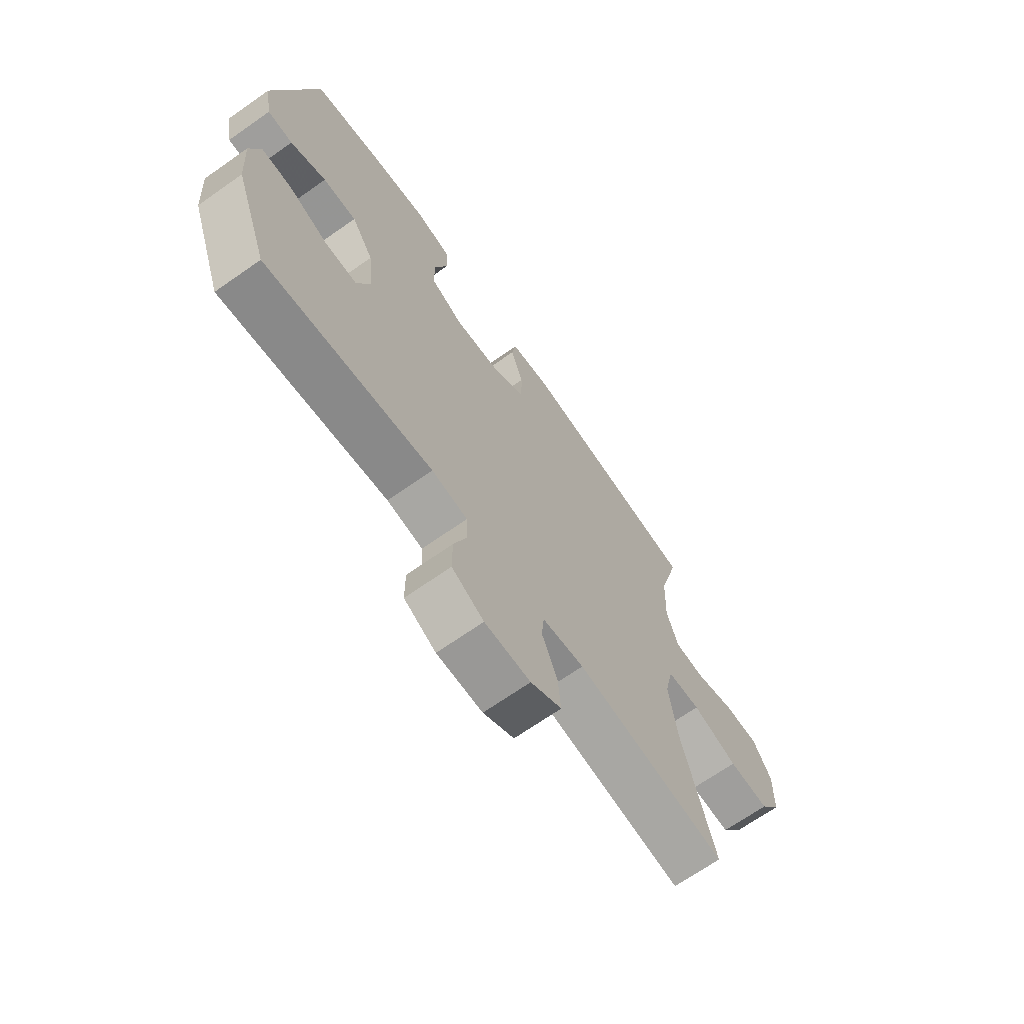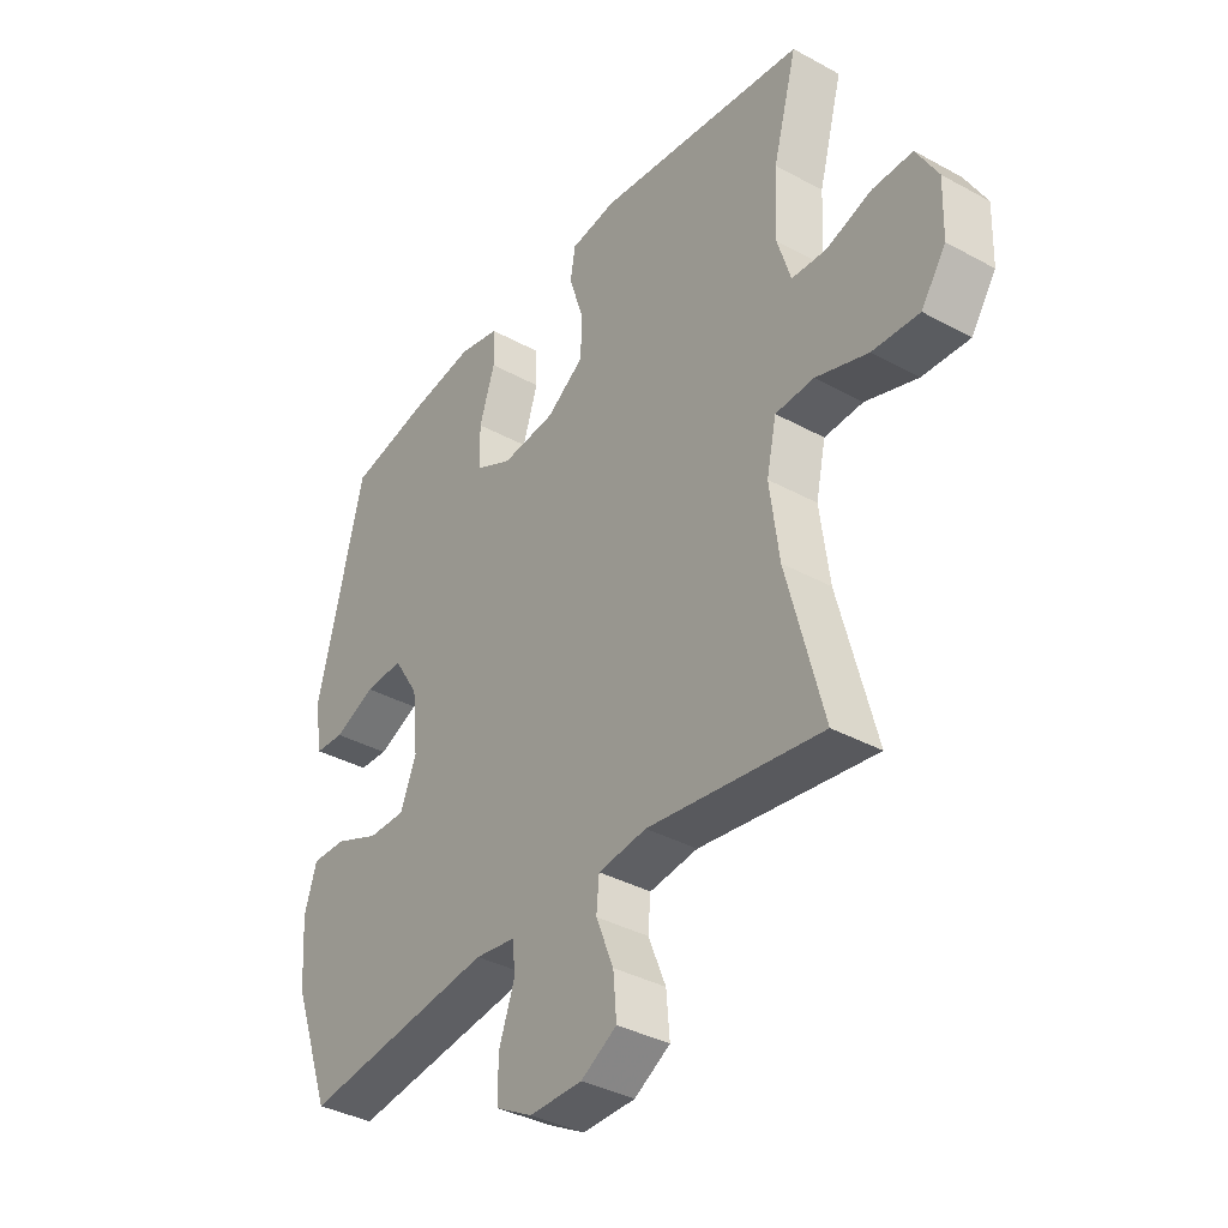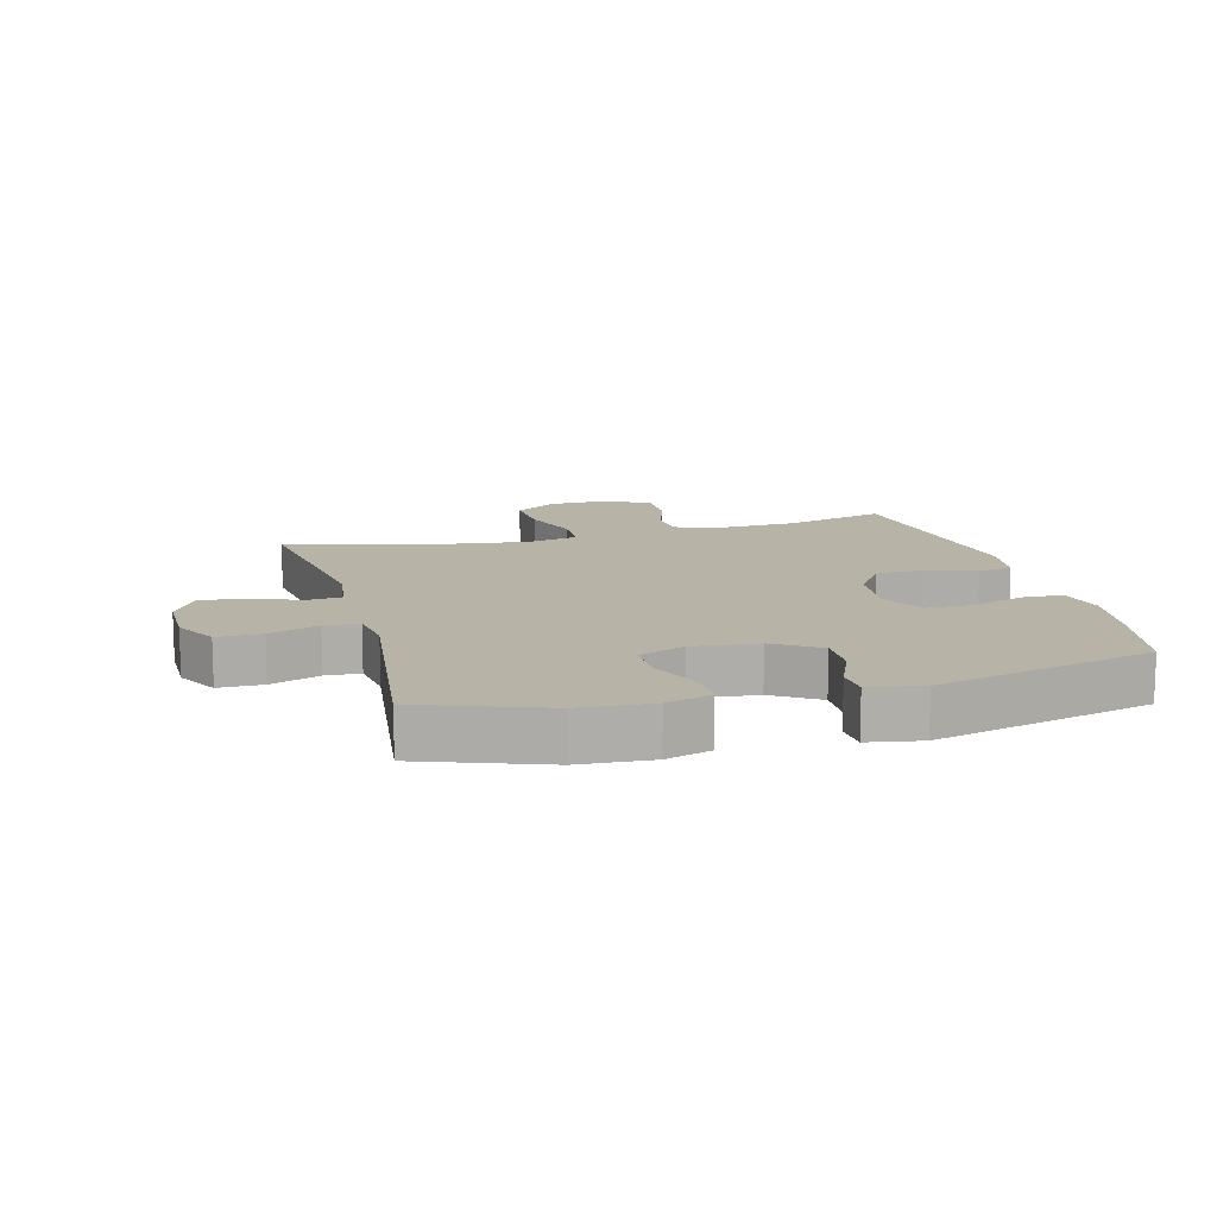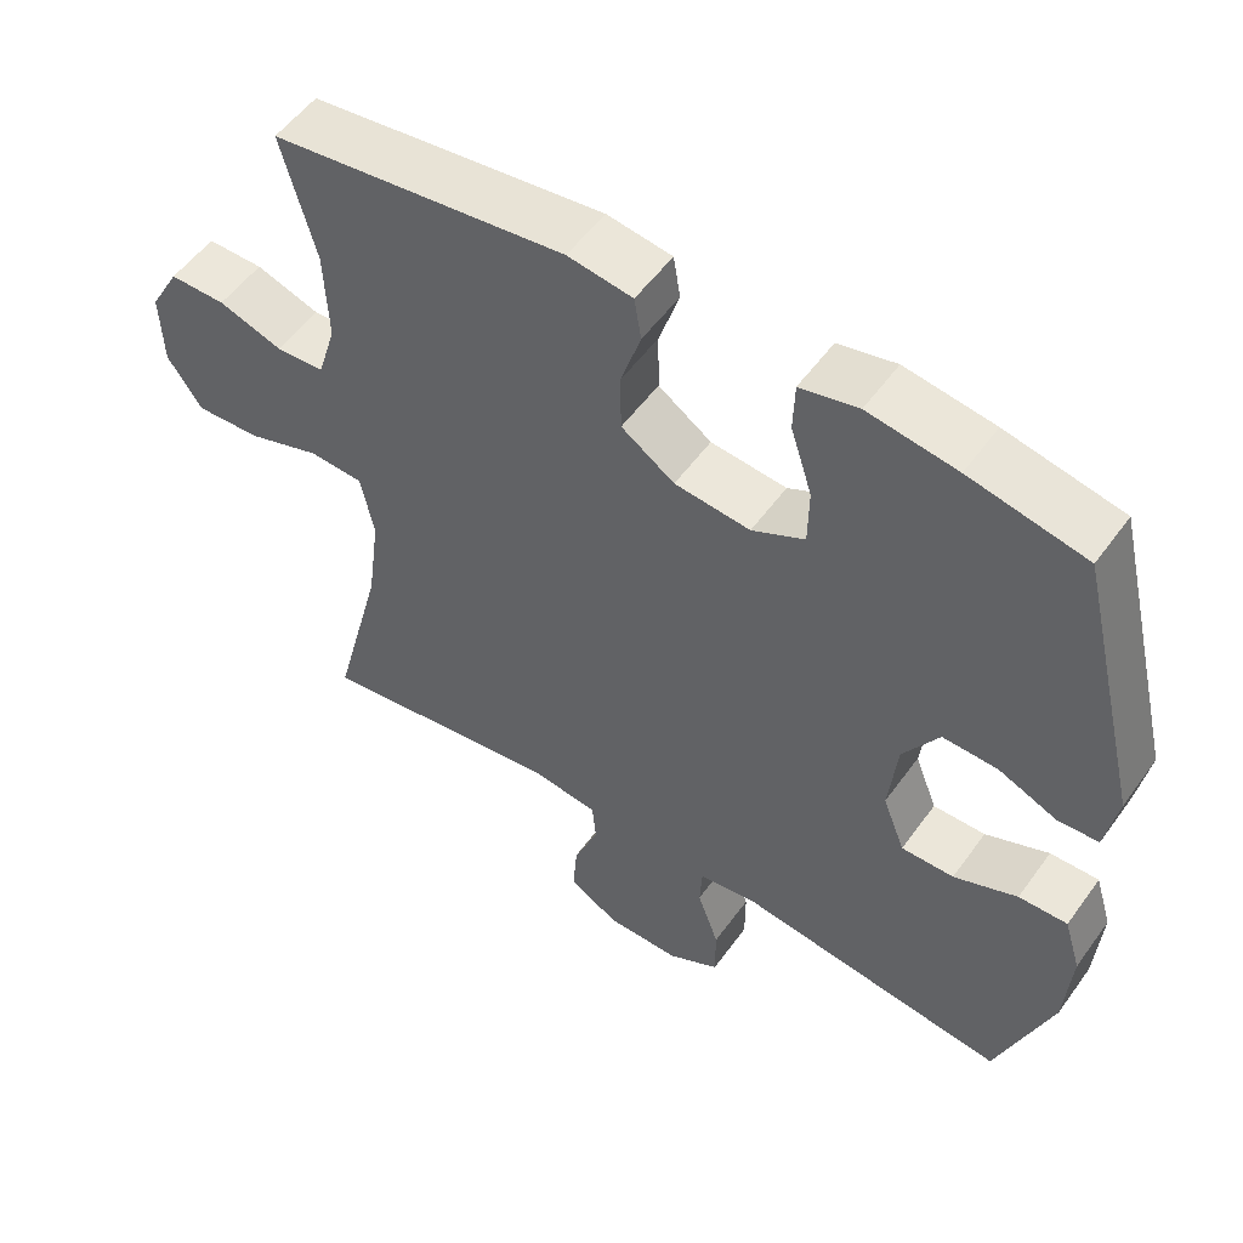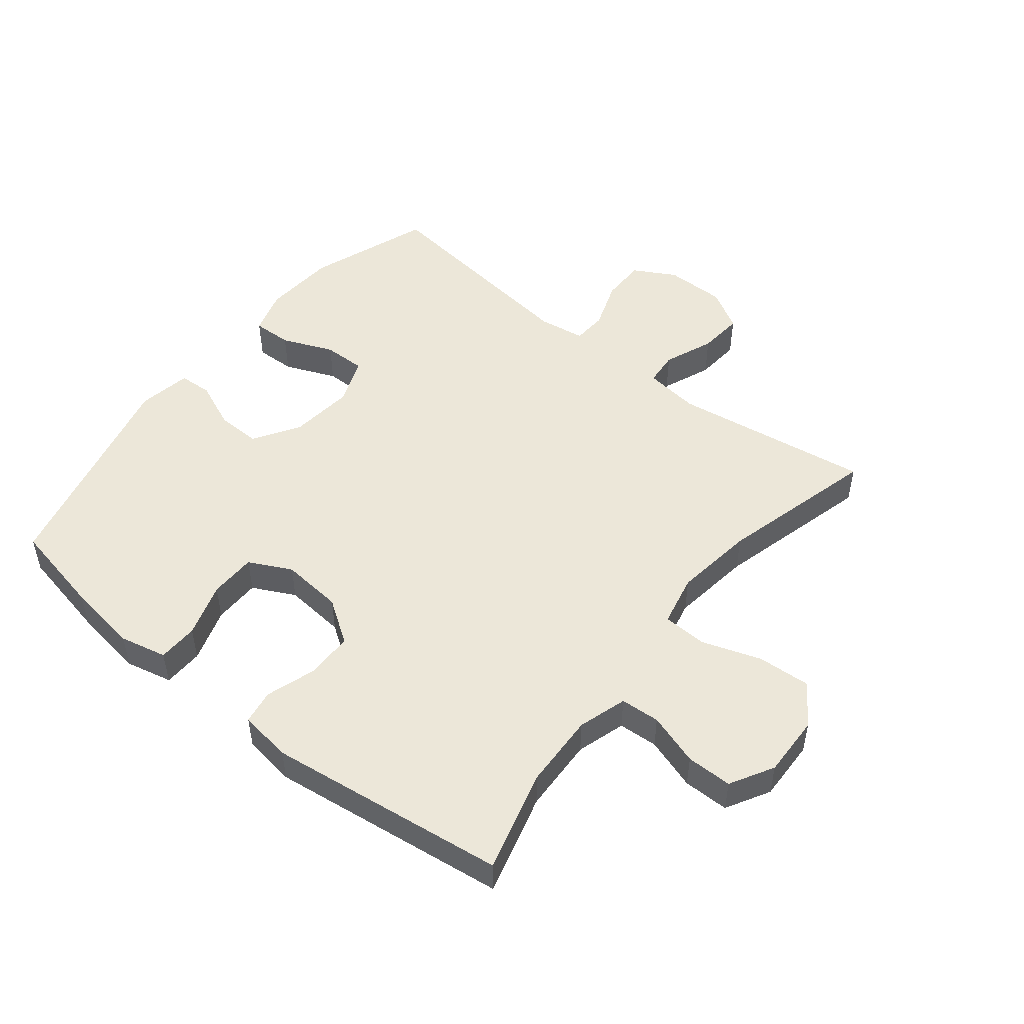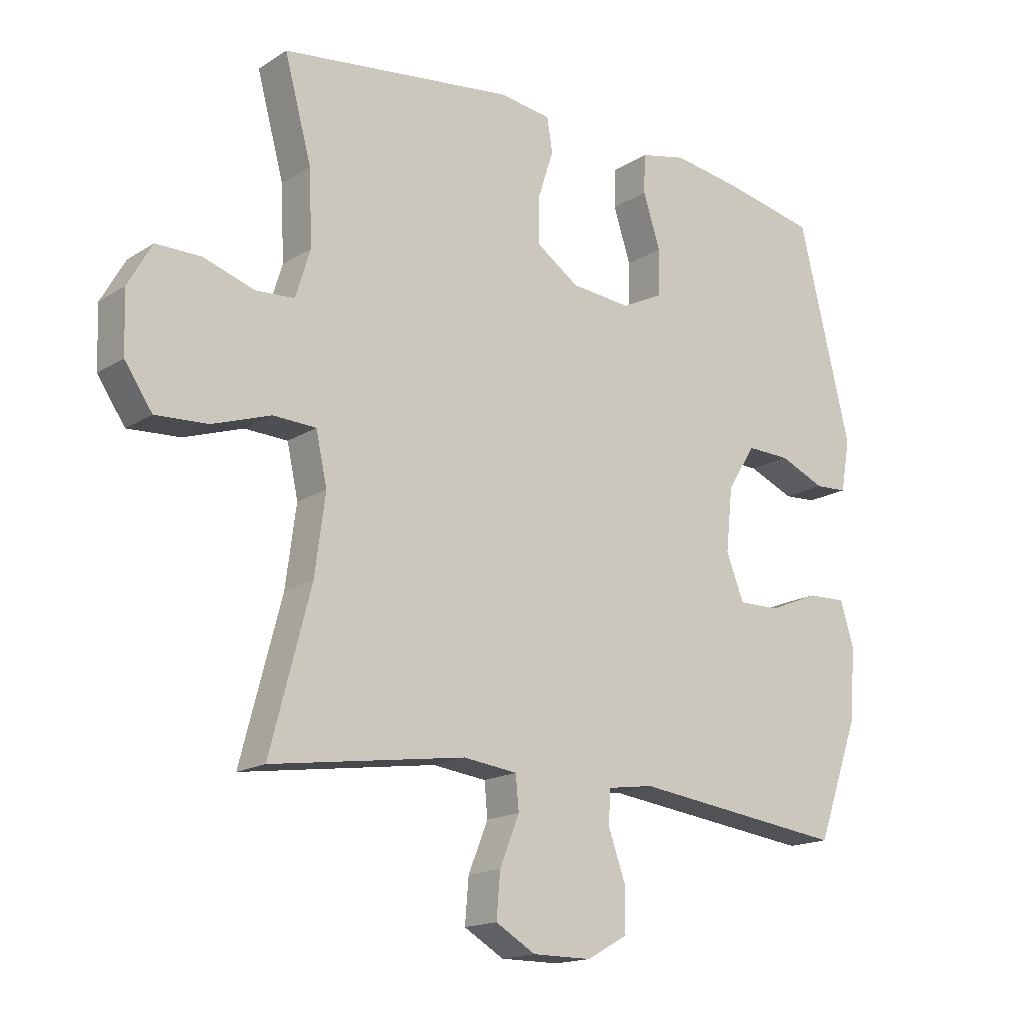
<metadata>
{"format":"obj","ext":"obj","renderer":"f3d","projection":"perspective","resolution":1024,"background":"white","views":[{"elev":-68.6,"azim":-54.9,"up":"+Z"},{"elev":-36.9,"azim":54.7,"up":"+Z"},{"elev":12.9,"azim":-105.1,"up":"+Y"},{"elev":53.7,"azim":-145.0,"up":"+Z"},{"elev":50.0,"azim":38.6,"up":"+Y"},{"elev":-16.5,"azim":141.7,"up":"+Z"}]}
</metadata>
<code>
v -0.5 0.07 -0.5
v -0.57 0.07 -0.305
v -0.578 0.07 -0.189
v -0.556 0.07 -0.117
v -0.493 0.07 -0.119
v -0.411 0.07 -0.153
v -0.343 0.07 -0.154
v -0.314 0.07 -0.08
v -0.325 0.07 0.024
v -0.371 0.07 0.097
v -0.442 0.07 0.095
v -0.517 0.07 0.063
v -0.57 0.07 0.066
v -0.585 0.07 0.151
v -0.5 0.07 0.5
v -0.35 0.07 0.531
v -0.235 0.07 0.548
v -0.16 0.07 0.531
v -0.158 0.07 0.467
v -0.186 0.07 0.38
v -0.185 0.07 0.305
v -0.117 0.07 0.271
v -0.019 0.07 0.28
v 0.05 0.07 0.327
v 0.051 0.07 0.402
v 0.025 0.07 0.482
v 0.034 0.07 0.537
v 0.118 0.07 0.549
v 0.5 0.07 0.5
v 0.456 0.07 0.337
v 0.451 0.07 0.217
v 0.475 0.07 0.139
v 0.538 0.07 0.135
v 0.621 0.07 0.162
v 0.694 0.07 0.162
v 0.733 0.07 0.093
v 0.73 0.07 -0.005
v 0.685 0.07 -0.071
v 0.6 0.07 -0.066
v 0.505 0.07 -0.034
v 0.435 0.07 -0.037
v 0.417 0.07 -0.12
v 0.434 0.07 -0.248
v 0.5 0.07 -0.5
v 0.183 0.07 -0.454
v 0.095 0.07 -0.465
v 0.09 0.07 -0.52
v 0.122 0.07 -0.599
v 0.128 0.07 -0.671
v 0.063 0.07 -0.709
v -0.033 0.07 -0.709
v -0.1 0.07 -0.672
v -0.1 0.07 -0.601
v -0.072 0.07 -0.522
v -0.075 0.07 -0.467
v -0.15 0.07 -0.456
v -0.5 0 -0.5
v -0.57 0 -0.305
v -0.578 0 -0.189
v -0.556 0 -0.117
v -0.493 0 -0.119
v -0.411 0 -0.153
v -0.343 0 -0.154
v -0.314 0 -0.08
v -0.325 0 0.024
v -0.371 0 0.097
v -0.442 0 0.095
v -0.517 0 0.063
v -0.57 0 0.066
v -0.585 0 0.151
v -0.5 0 0.5
v -0.35 0 0.531
v -0.235 0 0.548
v -0.16 0 0.531
v -0.158 0 0.467
v -0.186 0 0.38
v -0.185 0 0.305
v -0.117 0 0.271
v -0.019 0 0.28
v 0.05 0 0.327
v 0.051 0 0.402
v 0.025 0 0.482
v 0.034 0 0.537
v 0.118 0 0.549
v 0.5 0 0.5
v 0.456 0 0.337
v 0.451 0 0.217
v 0.475 0 0.139
v 0.538 0 0.135
v 0.621 0 0.162
v 0.694 0 0.162
v 0.733 0 0.093
v 0.73 0 -0.005
v 0.685 0 -0.071
v 0.6 0 -0.066
v 0.505 0 -0.034
v 0.435 0 -0.037
v 0.417 0 -0.12
v 0.434 0 -0.248
v 0.5 0 -0.5
v 0.183 0 -0.454
v 0.095 0 -0.465
v 0.09 0 -0.52
v 0.122 0 -0.599
v 0.128 0 -0.671
v 0.063 0 -0.709
v -0.033 0 -0.709
v -0.1 0 -0.672
v -0.1 0 -0.601
v -0.072 0 -0.522
v -0.075 0 -0.467
v -0.15 0 -0.456
f 51 52 53 54
f 51 54 55
f 50 51 55
f 47 48 49 50
f 46 47 50 55
f 45 46 55 56
f 43 44 45
f 42 43 45 56
f 37 38 39 40
f 37 40 41
f 36 37 41
f 33 34 35 36
f 32 33 36 41
f 31 32 41
f 30 31 41 42
f 28 29 30
f 25 26 27 28
f 24 25 28 30
f 23 24 30 42
f 17 18 19 20
f 17 20 21
f 16 17 21
f 15 16 21
f 14 15 21
f 11 12 13 14
f 10 11 14 21
f 9 10 21 22
f 3 4 5 6
f 3 6 7
f 2 3 7
f 1 2 7
f 56 1 7
f 42 56 7 8
f 22 23 42
f 8 9 22 42
f 110 109 108 107
f 111 110 107
f 111 107 106
f 106 105 104 103
f 111 106 103 102
f 112 111 102 101
f 101 100 99
f 112 101 99 98
f 96 95 94 93
f 97 96 93
f 97 93 92
f 92 91 90 89
f 97 92 89 88
f 97 88 87
f 98 97 87 86
f 86 85 84
f 84 83 82 81
f 86 84 81 80
f 98 86 80 79
f 76 75 74 73
f 77 76 73
f 77 73 72
f 77 72 71
f 77 71 70
f 70 69 68 67
f 77 70 67 66
f 78 77 66 65
f 62 61 60 59
f 63 62 59
f 63 59 58
f 63 58 57
f 63 57 112
f 64 63 112 98
f 98 79 78
f 98 78 65 64
f 1 57 58 2
f 2 58 59 3
f 3 59 60 4
f 4 60 61 5
f 5 61 62 6
f 6 62 63 7
f 7 63 64 8
f 8 64 65 9
f 9 65 66 10
f 10 66 67 11
f 11 67 68 12
f 12 68 69 13
f 13 69 70 14
f 14 70 71 15
f 15 71 72 16
f 16 72 73 17
f 17 73 74 18
f 18 74 75 19
f 19 75 76 20
f 20 76 77 21
f 21 77 78 22
f 22 78 79 23
f 23 79 80 24
f 24 80 81 25
f 25 81 82 26
f 26 82 83 27
f 27 83 84 28
f 28 84 85 29
f 29 85 86 30
f 30 86 87 31
f 31 87 88 32
f 32 88 89 33
f 33 89 90 34
f 34 90 91 35
f 35 91 92 36
f 36 92 93 37
f 37 93 94 38
f 38 94 95 39
f 39 95 96 40
f 40 96 97 41
f 41 97 98 42
f 42 98 99 43
f 43 99 100 44
f 44 100 101 45
f 45 101 102 46
f 46 102 103 47
f 47 103 104 48
f 48 104 105 49
f 49 105 106 50
f 50 106 107 51
f 51 107 108 52
f 52 108 109 53
f 53 109 110 54
f 54 110 111 55
f 55 111 112 56
f 56 112 57 1

</code>
